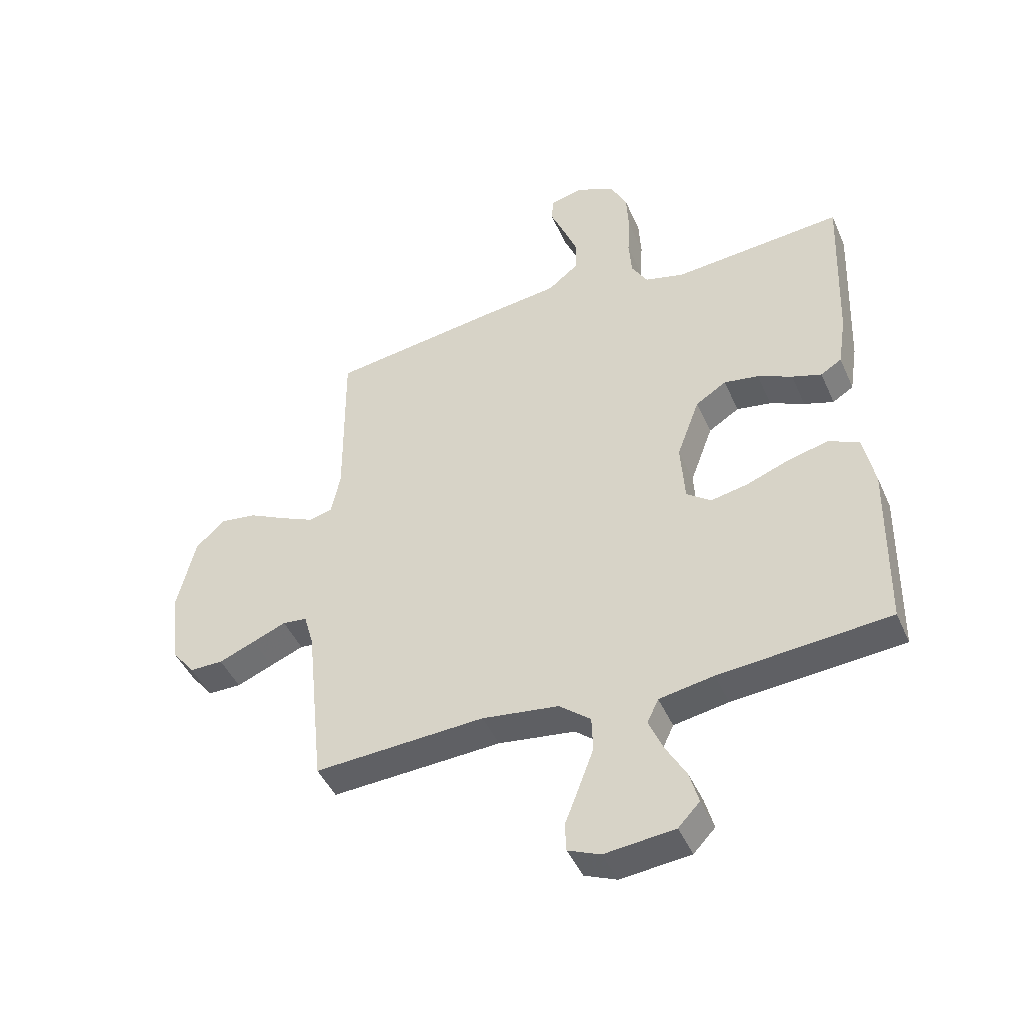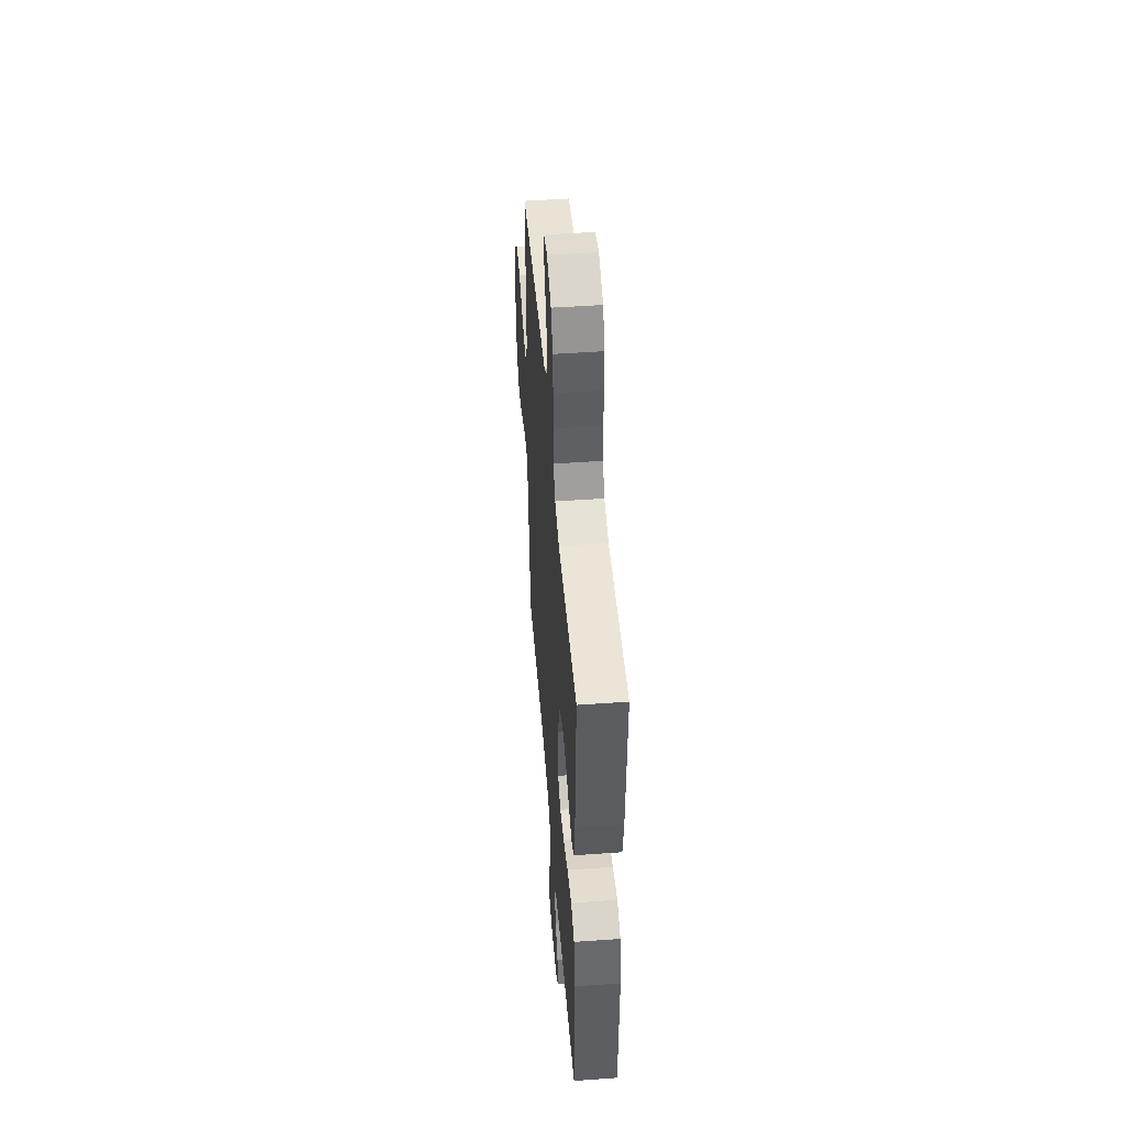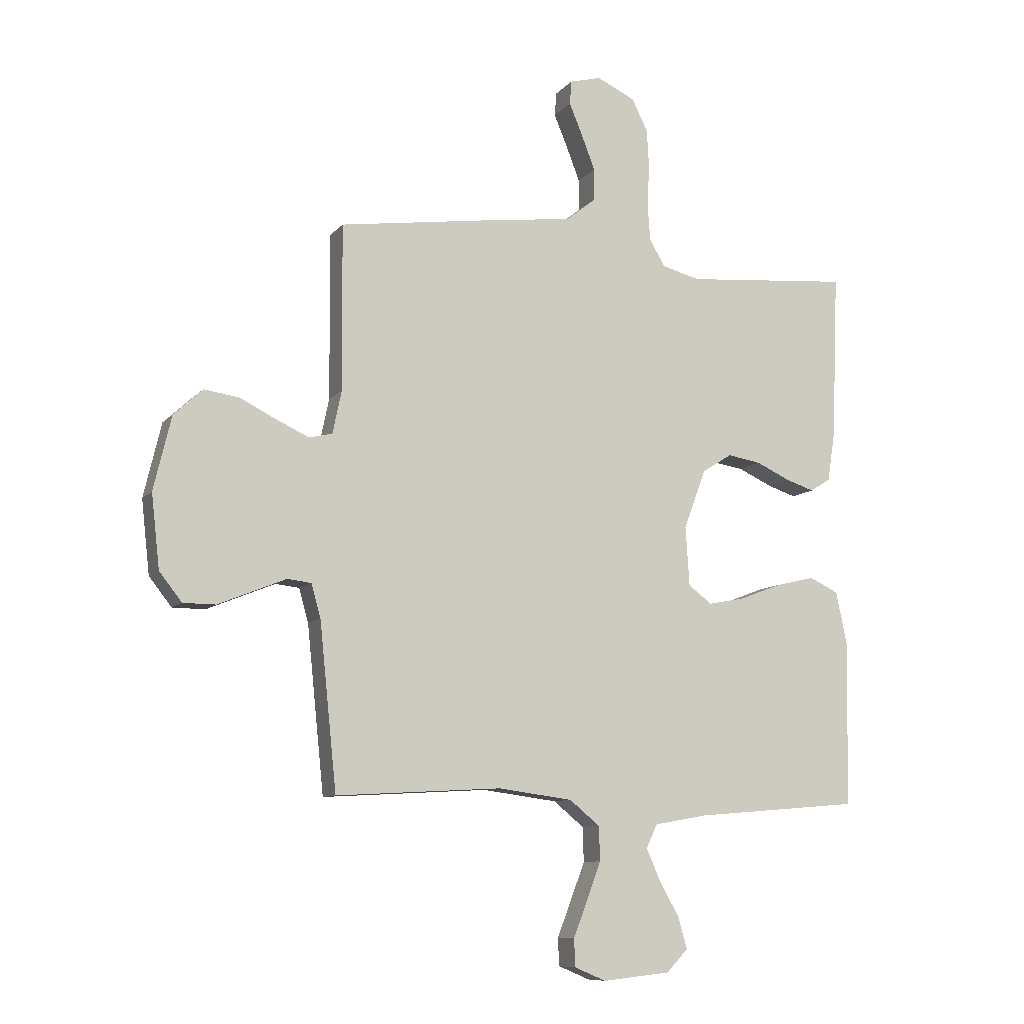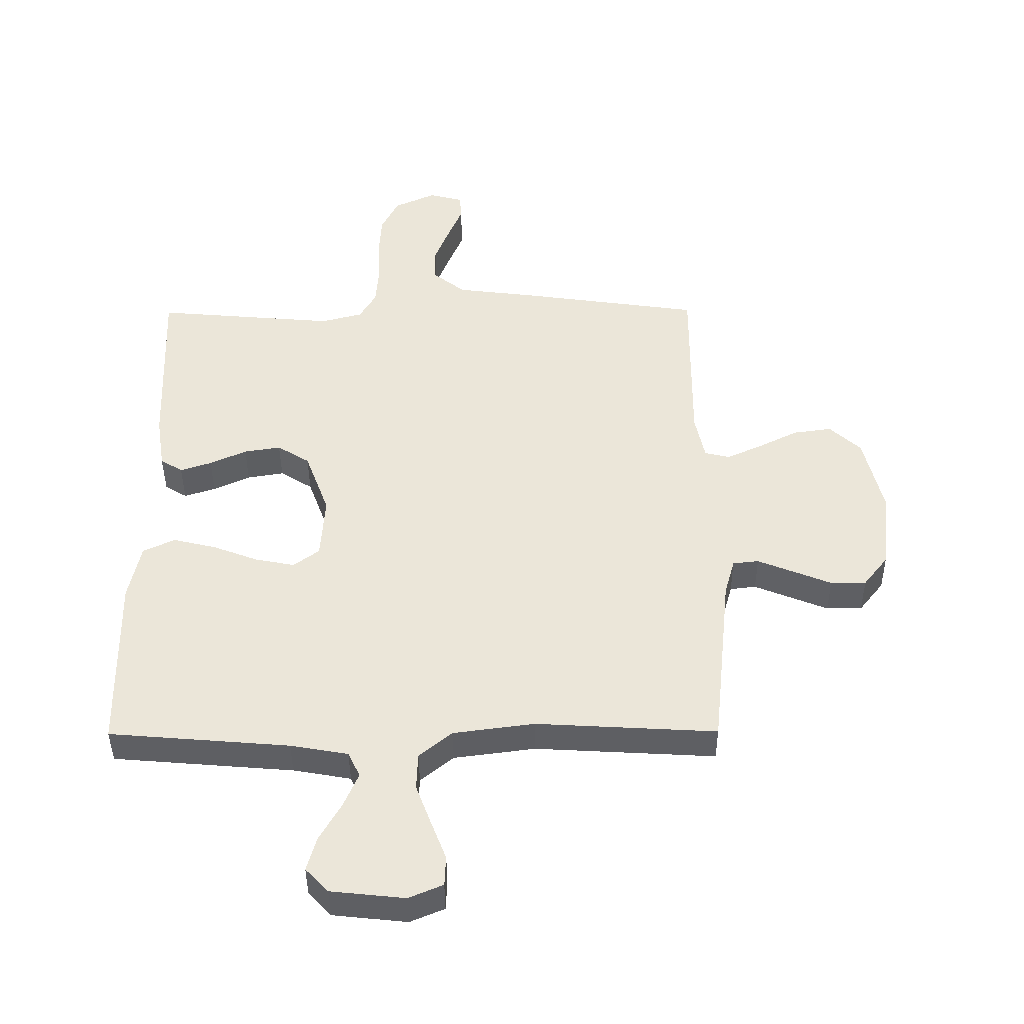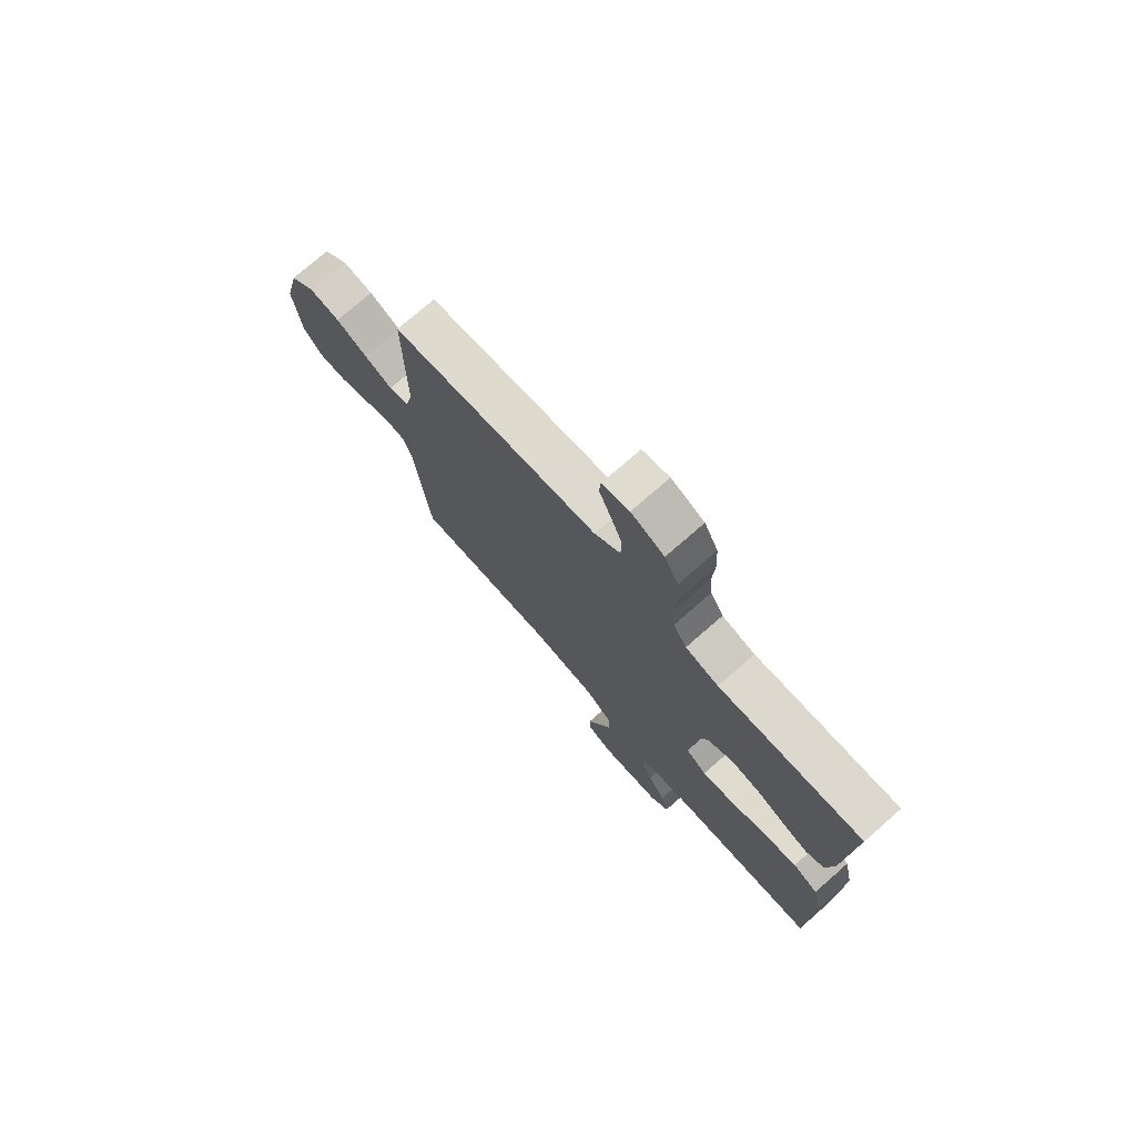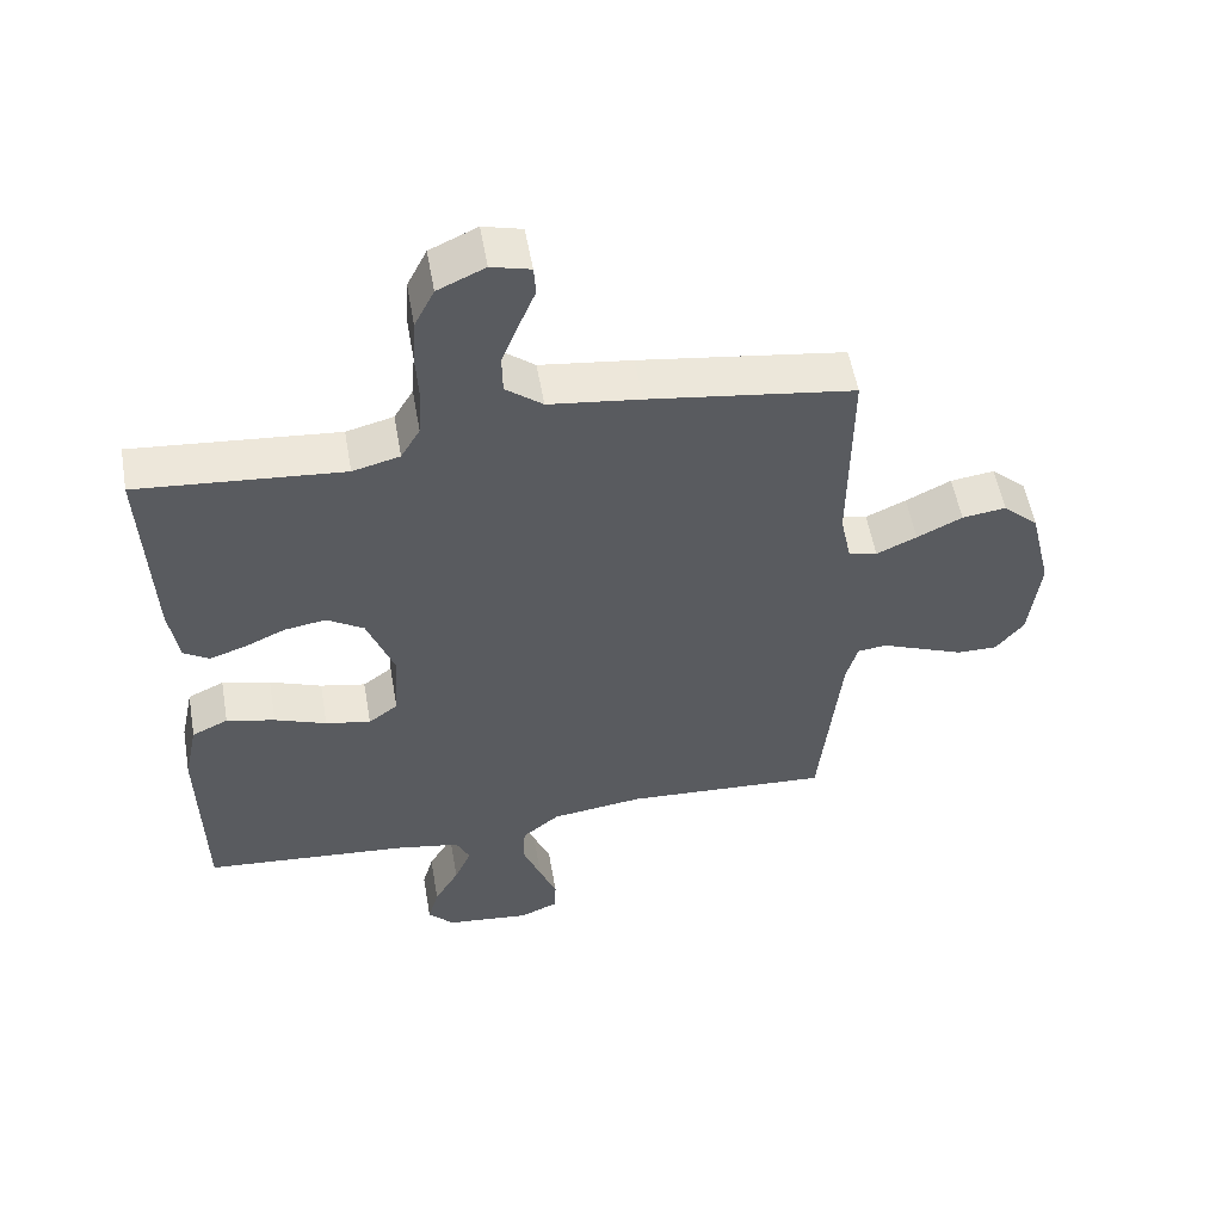
<metadata>
{"format":"obj","ext":"obj","renderer":"f3d","projection":"perspective","resolution":1024,"background":"white","views":[{"elev":-45.0,"azim":-157.2,"up":"+Z"},{"elev":49.4,"azim":-94.5,"up":"+Z"},{"elev":-9.4,"azim":157.4,"up":"+Z"},{"elev":-41.5,"azim":0.4,"up":"+Z"},{"elev":75.1,"azim":-131.2,"up":"+Z"},{"elev":54.6,"azim":-9.9,"up":"+Z"}]}
</metadata>
<code>
v -0.5 0.07 -0.5
v -0.505 0.07 -0.2
v -0.485 0.07 -0.105
v -0.432 0.07 -0.08
v -0.361 0.07 -0.097
v -0.285 0.07 -0.126
v -0.219 0.07 -0.139
v -0.176 0.07 -0.107
v -0.169 0.07 0
v -0.209 0.07 0.108
v -0.263 0.07 0.142
v -0.324 0.07 0.132
v -0.385 0.07 0.104
v -0.437 0.07 0.087
v -0.474 0.07 0.11
v -0.488 0.07 0.2
v -0.5 0.07 0.5
v -0.2 0.07 0.474
v -0.131 0.07 0.492
v -0.103 0.07 0.54
v -0.098 0.07 0.606
v -0.102 0.07 0.68
v -0.098 0.07 0.751
v -0.069 0.07 0.809
v 0 0.07 0.841
v 0.057 0.07 0.826
v 0.06 0.07 0.783
v 0.036 0.07 0.725
v 0.011 0.07 0.661
v 0.012 0.07 0.603
v 0.066 0.07 0.56
v 0.2 0.07 0.543
v 0.5 0.07 0.5
v 0.498 0.07 0.2
v 0.514 0.07 0.123
v 0.556 0.07 0.113
v 0.615 0.07 0.14
v 0.681 0.07 0.173
v 0.745 0.07 0.182
v 0.797 0.07 0.134
v 0.829 0.07 0
v 0.814 0.07 -0.133
v 0.773 0.07 -0.185
v 0.714 0.07 -0.185
v 0.65 0.07 -0.159
v 0.591 0.07 -0.135
v 0.548 0.07 -0.14
v 0.531 0.07 -0.2
v 0.5 0.07 -0.5
v 0.2 0.07 -0.483
v 0.065 0.07 -0.501
v 0.01 0.07 -0.546
v 0.008 0.07 -0.608
v 0.034 0.07 -0.677
v 0.059 0.07 -0.741
v 0.057 0.07 -0.791
v 0 0.07 -0.815
v -0.123 0.07 -0.802
v -0.161 0.07 -0.762
v -0.145 0.07 -0.705
v -0.109 0.07 -0.642
v -0.084 0.07 -0.584
v -0.104 0.07 -0.542
v -0.2 0.07 -0.525
v -0.5 0 -0.5
v -0.505 0 -0.2
v -0.485 0 -0.105
v -0.432 0 -0.08
v -0.361 0 -0.097
v -0.285 0 -0.126
v -0.219 0 -0.139
v -0.176 0 -0.107
v -0.169 0 0
v -0.209 0 0.108
v -0.263 0 0.142
v -0.324 0 0.132
v -0.385 0 0.104
v -0.437 0 0.087
v -0.474 0 0.11
v -0.488 0 0.2
v -0.5 0 0.5
v -0.2 0 0.474
v -0.131 0 0.492
v -0.103 0 0.54
v -0.098 0 0.606
v -0.102 0 0.68
v -0.098 0 0.751
v -0.069 0 0.809
v 0 0 0.841
v 0.057 0 0.826
v 0.06 0 0.783
v 0.036 0 0.725
v 0.011 0 0.661
v 0.012 0 0.603
v 0.066 0 0.56
v 0.2 0 0.543
v 0.5 0 0.5
v 0.498 0 0.2
v 0.514 0 0.123
v 0.556 0 0.113
v 0.615 0 0.14
v 0.681 0 0.173
v 0.745 0 0.182
v 0.797 0 0.134
v 0.829 0 0
v 0.814 0 -0.133
v 0.773 0 -0.185
v 0.714 0 -0.185
v 0.65 0 -0.159
v 0.591 0 -0.135
v 0.548 0 -0.14
v 0.531 0 -0.2
v 0.5 0 -0.5
v 0.2 0 -0.483
v 0.065 0 -0.501
v 0.01 0 -0.546
v 0.008 0 -0.608
v 0.034 0 -0.677
v 0.059 0 -0.741
v 0.057 0 -0.791
v 0 0 -0.815
v -0.123 0 -0.802
v -0.161 0 -0.762
v -0.145 0 -0.705
v -0.109 0 -0.642
v -0.084 0 -0.584
v -0.104 0 -0.542
v -0.2 0 -0.525
f 58 59 60 61
f 58 61 62
f 57 58 62
f 54 55 56 57
f 53 54 57 62
f 52 53 62 63
f 48 49 50
f 47 48 50 51
f 43 44 45 46
f 41 42 43 46
f 41 46 47
f 40 41 47
f 37 38 39 40
f 36 37 40 47
f 35 36 47 51
f 31 32 33 34
f 30 31 34 35
f 25 26 27 28
f 25 28 29
f 24 25 29 30
f 21 22 23 24
f 20 21 24 30
f 15 16 17 18
f 15 18 19
f 12 13 14 15
f 11 12 15 19
f 10 11 19 20
f 3 4 5 6
f 3 6 7
f 64 1 2 3
f 64 3 7
f 63 64 7 8
f 52 63 8 9
f 51 52 9
f 20 30 35 51
f 9 10 20 51
f 125 124 123 122
f 126 125 122
f 126 122 121
f 121 120 119 118
f 126 121 118 117
f 127 126 117 116
f 114 113 112
f 115 114 112 111
f 110 109 108 107
f 110 107 106 105
f 111 110 105
f 111 105 104
f 104 103 102 101
f 111 104 101 100
f 115 111 100 99
f 98 97 96 95
f 99 98 95 94
f 92 91 90 89
f 93 92 89
f 94 93 89 88
f 88 87 86 85
f 94 88 85 84
f 82 81 80 79
f 83 82 79
f 79 78 77 76
f 83 79 76 75
f 84 83 75 74
f 70 69 68 67
f 71 70 67
f 67 66 65 128
f 71 67 128
f 72 71 128 127
f 73 72 127 116
f 73 116 115
f 115 99 94 84
f 115 84 74 73
f 1 65 66 2
f 2 66 67 3
f 3 67 68 4
f 4 68 69 5
f 5 69 70 6
f 6 70 71 7
f 7 71 72 8
f 8 72 73 9
f 9 73 74 10
f 10 74 75 11
f 11 75 76 12
f 12 76 77 13
f 13 77 78 14
f 14 78 79 15
f 15 79 80 16
f 16 80 81 17
f 17 81 82 18
f 18 82 83 19
f 19 83 84 20
f 20 84 85 21
f 21 85 86 22
f 22 86 87 23
f 23 87 88 24
f 24 88 89 25
f 25 89 90 26
f 26 90 91 27
f 27 91 92 28
f 28 92 93 29
f 29 93 94 30
f 30 94 95 31
f 31 95 96 32
f 32 96 97 33
f 33 97 98 34
f 34 98 99 35
f 35 99 100 36
f 36 100 101 37
f 37 101 102 38
f 38 102 103 39
f 39 103 104 40
f 40 104 105 41
f 41 105 106 42
f 42 106 107 43
f 43 107 108 44
f 44 108 109 45
f 45 109 110 46
f 46 110 111 47
f 47 111 112 48
f 48 112 113 49
f 49 113 114 50
f 50 114 115 51
f 51 115 116 52
f 52 116 117 53
f 53 117 118 54
f 54 118 119 55
f 55 119 120 56
f 56 120 121 57
f 57 121 122 58
f 58 122 123 59
f 59 123 124 60
f 60 124 125 61
f 61 125 126 62
f 62 126 127 63
f 63 127 128 64
f 64 128 65 1

</code>
